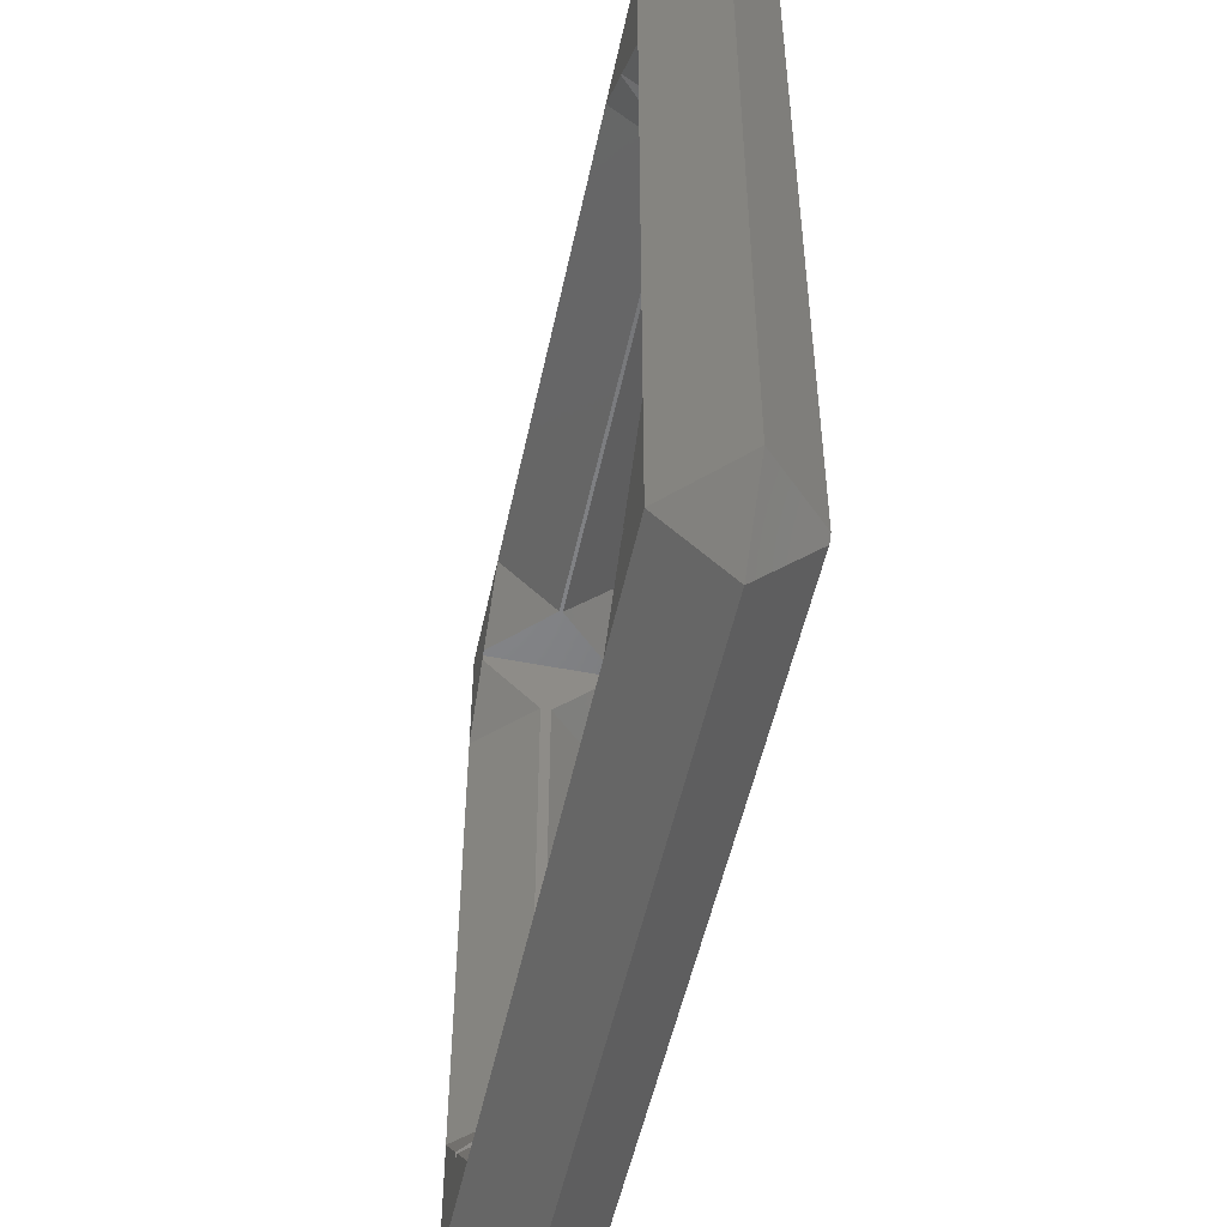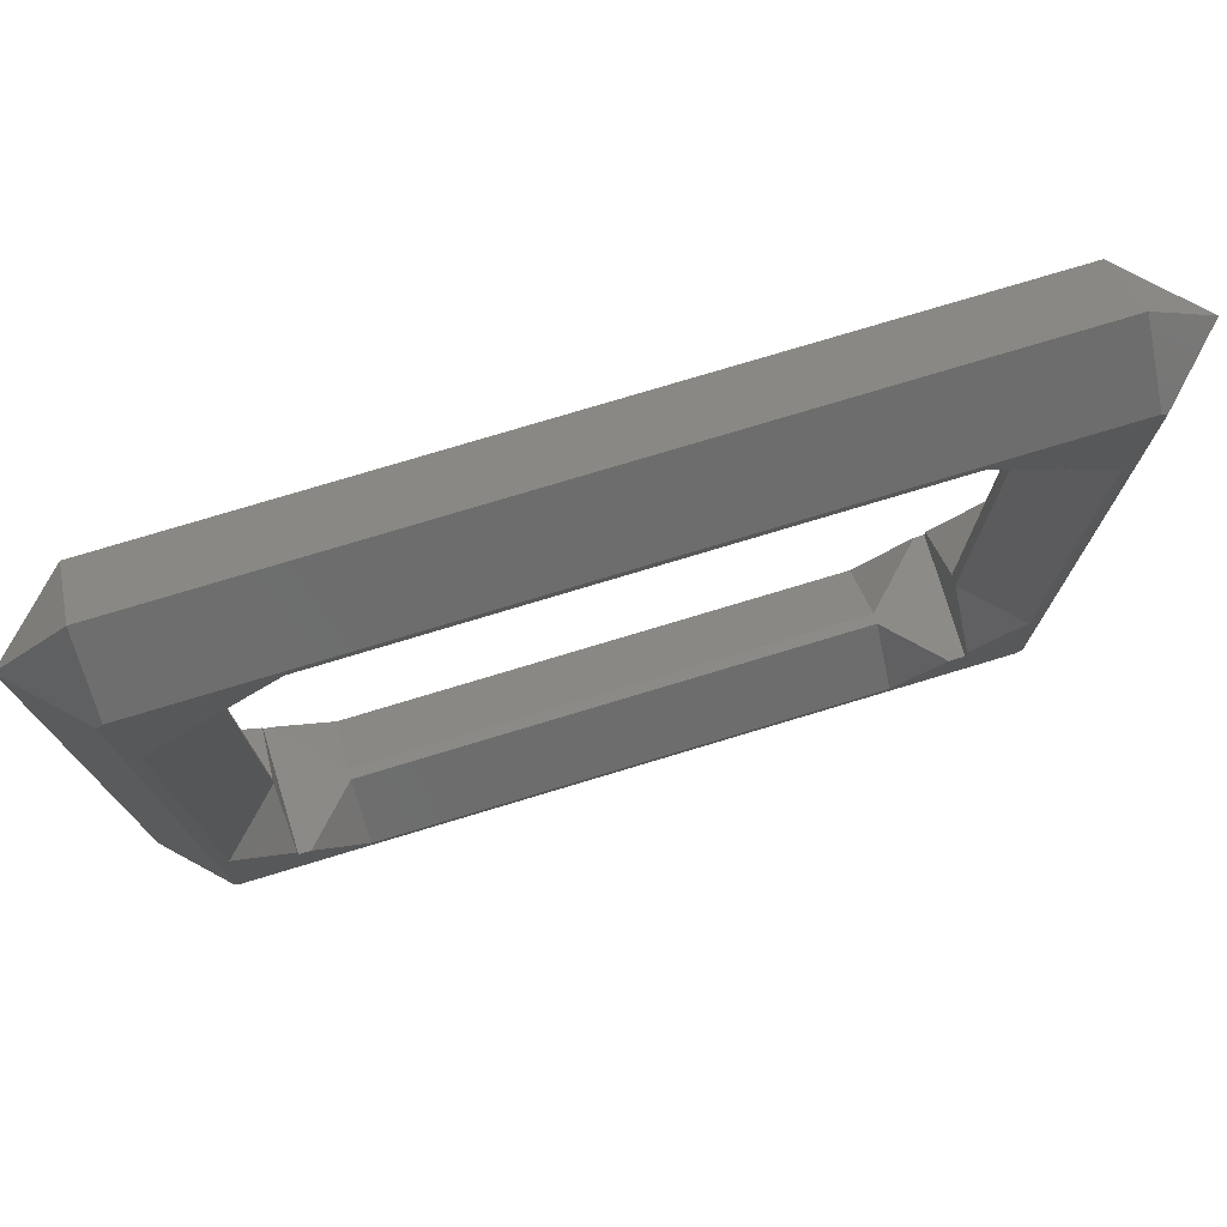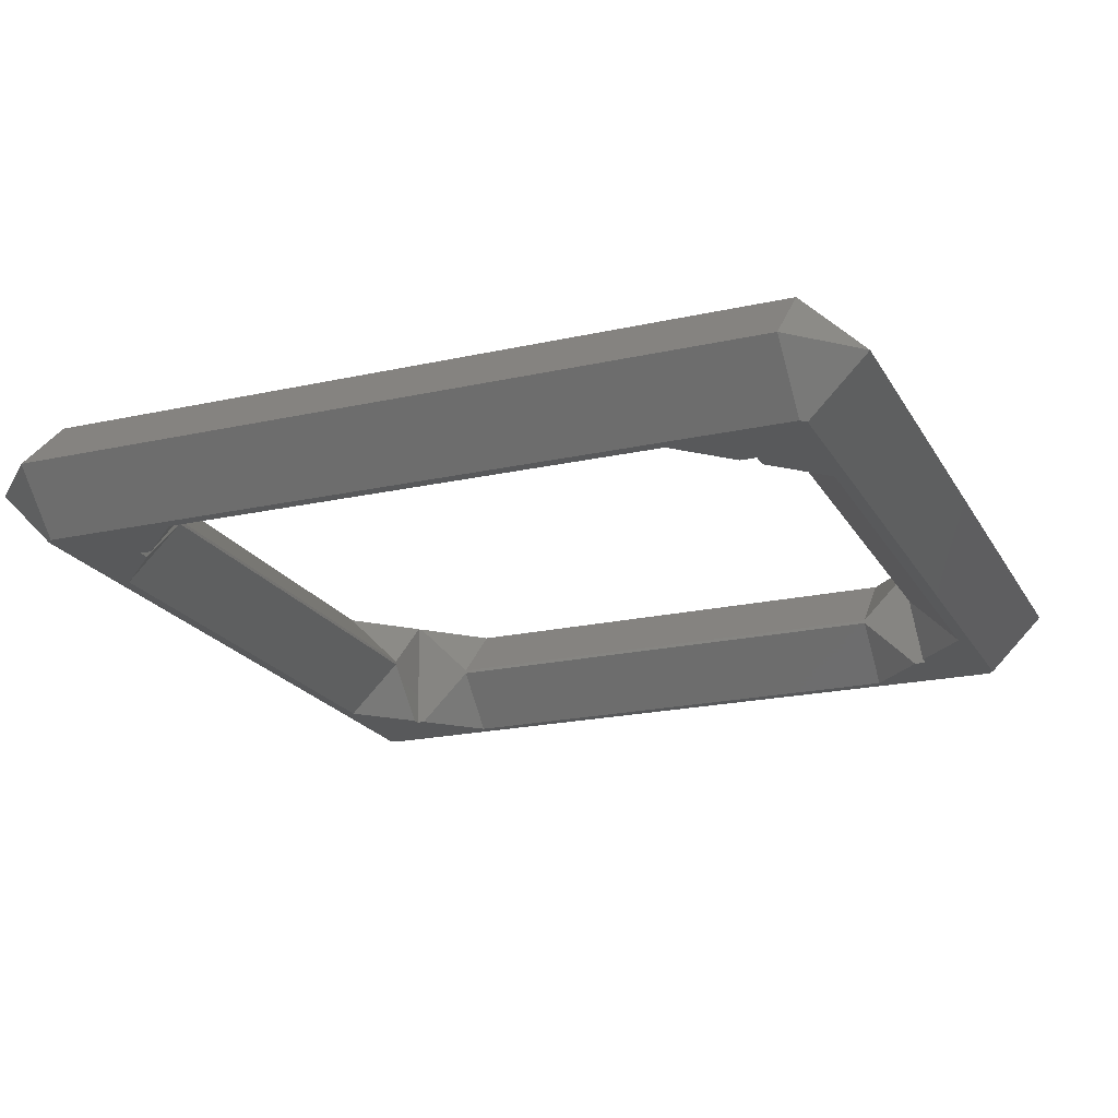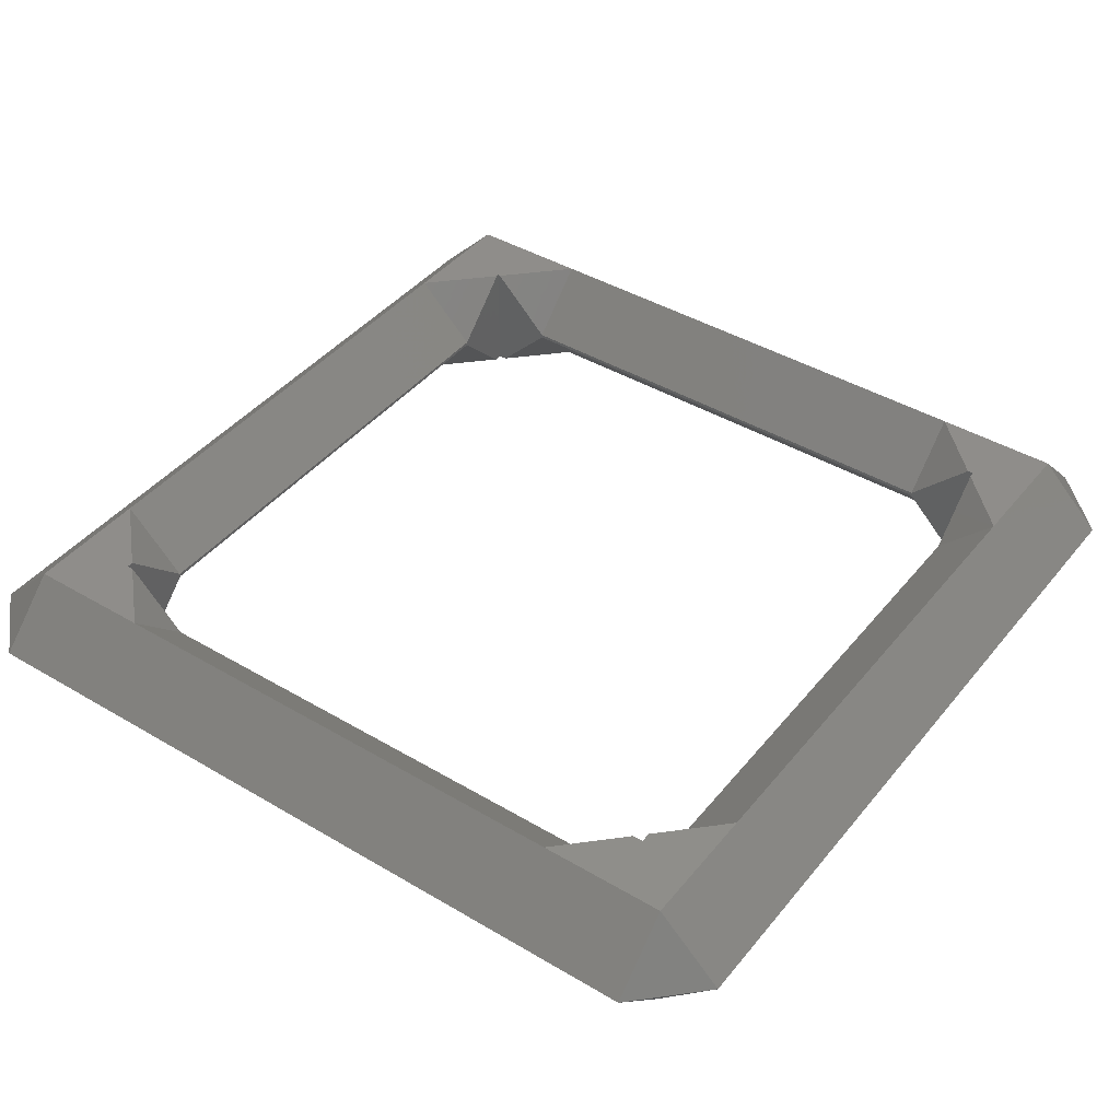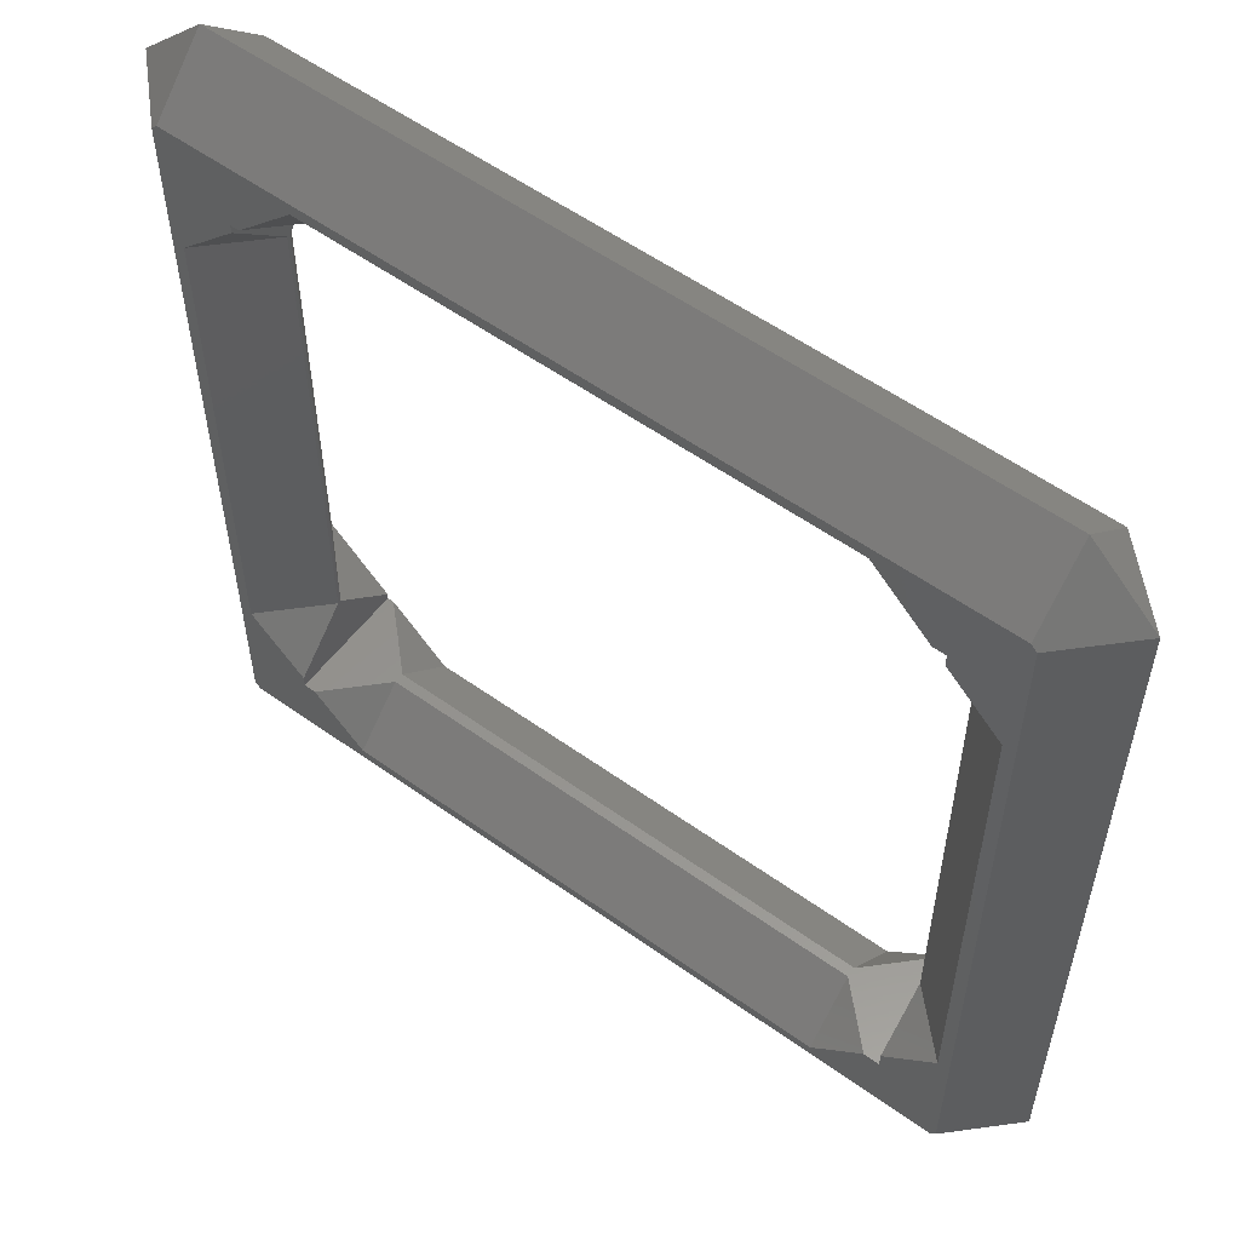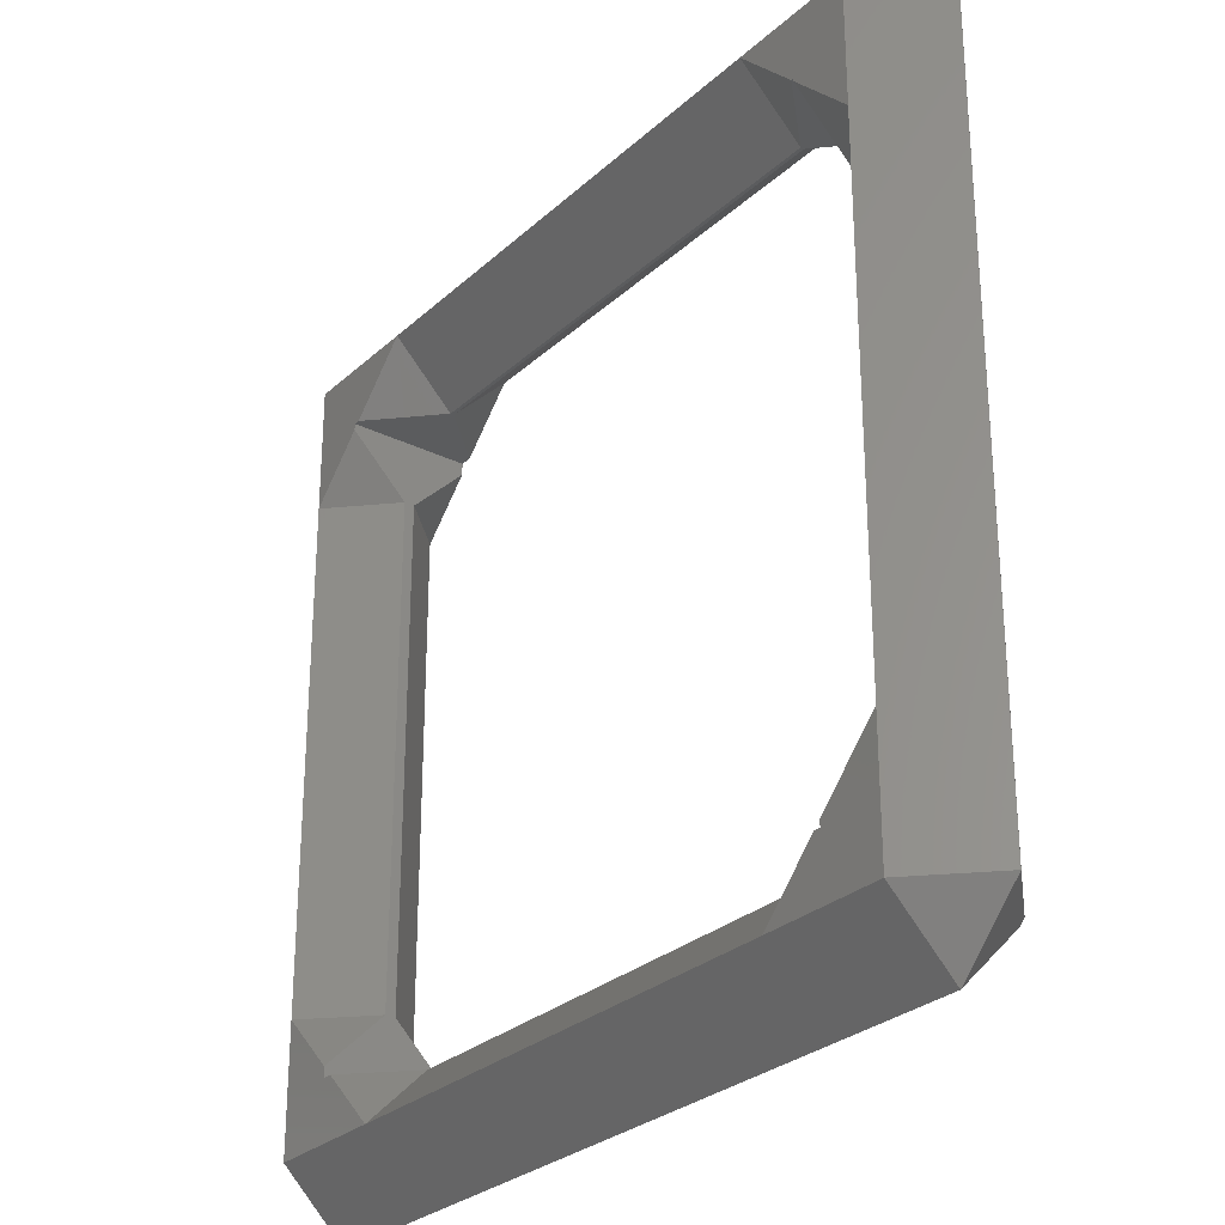
<metadata>
{"format":"stl","ext":"stl","renderer":"f3d","projection":"perspective","resolution":1024,"background":"white","views":[{"elev":-51.8,"azim":78.0,"up":"+Y"},{"elev":76.8,"azim":163.2,"up":"+Y"},{"elev":-20.6,"azim":-67.9,"up":"+Z"},{"elev":42.1,"azim":-54.5,"up":"+Z"},{"elev":56.3,"azim":-143.2,"up":"+Y"},{"elev":-28.1,"azim":53.3,"up":"+Y"}]}
</metadata>
<code>
# stl→obj: 82 verts, 164 faces
v -50 48.1 0.9
v -57.31 40.79 0.9
v -50 50 0.9
v 50 -50 0.9
v 60.59 -59.1 0.9
v 59.7 -60 0.9
v 58.8 -39.3 0.9
v 60.59 59.7 0.9
v 58.8 39.9 0.9
v 57.91 -40.19 0.9
v 39.9 -58.21 0.9
v 48.11 -50 0.9
v -39.3 -58.21 0.9
v -50 -50 0.9
v -47.51 -50 0.9
v -58.21 -39.3 0.9
v -50 -47.51 0.9
v -60 -59.1 0.9
v -59.1 -60 0.9
v 50 50 0.9
v 50 48.7 0.9
v 59.7 60.59 0.9
v 39.9 58.8 0.9
v 48.7 50 0.9
v -39.3 58.8 0.9
v -48.1 50 0.9
v -60 59.7 0.9
v -58.21 39.9 0.9
v -59.1 60.59 0.9
v 50 -48.11 0.9
v -59.1 -69.08 9.977
v -69.08 -59.1 9.977
v 59.7 -69.08 9.977
v 69.6 -59.1 9.977
v -69.08 59.7 9.977
v -50 -39.3 9.171
v -39.3 -50 9.171
v 39.9 -50 9.171
v 50 -39.3 9.7
v 50 -44.15 4.888
v 69.6 59.7 9.977
v -50 39.9 9.171
v 50 39.9 9.7
v -50 44.41 4.586
v -39.3 50 9.7
v 39.9 50 9.7
v -59.1 69.6 9.977
v 59.7 69.6 9.977
v -59.1 -59.1 19.88
v 39.9 -59.1 19.88
v 59.7 -59.1 19.88
v -39.3 -59.1 19.88
v -59.1 39.9 19.88
v -59.1 59.7 19.88
v -59.1 -39.3 19.88
v -39.3 -50 10.78
v -48.4 -50 19.88
v -50 -48.4 19.88
v -50 -39.3 10.78
v -50 -50 19.88
v 39.9 -50 10.78
v 44.41 -50 15.33
v 49 -50 19.88
v 59.7 -39.3 19.88
v 50 -39.3 10.25
v 50 -49 19.88
v 50 -50 19.88
v 59.7 39.9 19.88
v 59.7 59.7 19.88
v -50 39.9 10.78
v 50 39.9 10.25
v -39.3 50 10.25
v -39.3 59.7 19.88
v -44.15 50 15.03
v -50 49 19.88
v -49 50 19.88
v -50 50 19.88
v 39.9 50 10.25
v 39.9 59.7 19.88
v 50 49.6 19.88
v 49.6 50 19.88
v 50 50 19.88
f 1 2 3
f 4 5 6
f 5 7 8
f 9 8 7
f 5 10 7
f 5 4 10
f 11 4 6
f 4 11 12
f 6 13 11
f 13 14 15
f 14 16 17
f 14 18 16
f 18 14 19
f 13 19 14
f 19 13 6
f 20 8 9
f 20 9 21
f 8 20 22
f 23 20 24
f 20 23 22
f 25 22 23
f 3 25 26
f 27 2 28
f 25 29 22
f 3 29 25
f 2 27 3
f 16 18 28
f 27 28 18
f 3 27 29
f 10 4 30
f 31 18 19
f 18 31 32
f 31 6 33
f 6 31 19
f 34 6 5
f 6 34 33
f 32 27 18
f 27 32 35
f 36 17 16
f 37 13 15
f 11 37 38
f 37 11 13
f 39 10 40
f 10 39 7
f 38 12 11
f 40 10 30
f 34 8 41
f 8 34 5
f 36 28 42
f 28 36 16
f 39 9 7
f 9 39 43
f 2 42 28
f 42 2 44
f 1 44 2
f 25 45 26
f 45 23 46
f 23 45 25
f 23 24 46
f 21 9 43
f 27 47 29
f 47 27 35
f 22 47 48
f 47 22 29
f 41 22 48
f 22 41 8
f 31 49 32
f 50 33 51
f 52 33 50
f 31 52 49
f 52 31 33
f 34 51 33
f 35 53 54
f 53 35 55
f 32 55 35
f 55 32 49
f 52 56 57
f 58 59 55
f 58 55 60
f 60 52 57
f 60 49 52
f 49 60 55
f 61 52 50
f 52 61 56
f 62 61 50
f 63 62 50
f 64 65 66
f 66 51 64
f 67 51 66
f 50 67 63
f 67 50 51
f 68 41 69
f 64 41 68
f 34 64 51
f 64 34 41
f 55 70 53
f 70 55 59
f 71 64 68
f 64 71 65
f 72 73 74
f 70 75 53
f 74 73 76
f 54 76 73
f 76 54 77
f 53 77 54
f 77 53 75
f 73 78 79
f 78 73 72
f 68 80 71
f 81 79 78
f 69 82 68
f 69 81 82
f 81 69 79
f 68 82 80
f 54 47 35
f 48 79 69
f 79 48 73
f 47 73 48
f 73 47 54
f 41 48 69
f 20 80 82
f 21 80 20
f 71 21 43
f 21 71 80
f 39 71 43
f 39 65 71
f 40 65 39
f 4 40 30
f 40 66 65
f 67 40 4
f 40 67 66
f 44 77 75
f 77 44 3
f 3 44 1
f 70 44 75
f 70 42 44
f 59 42 70
f 59 36 42
f 59 17 36
f 58 17 59
f 14 58 60
f 58 14 17
f 77 74 76
f 3 74 77
f 72 45 78
f 45 74 26
f 74 3 26
f 74 45 72
f 24 81 78
f 46 78 45
f 24 78 46
f 20 81 24
f 81 20 82
f 67 62 63
f 4 62 67
f 61 38 56
f 12 62 4
f 62 38 61
f 62 12 38
f 14 57 56
f 37 56 38
f 15 56 37
f 14 56 15
f 57 14 60

</code>
